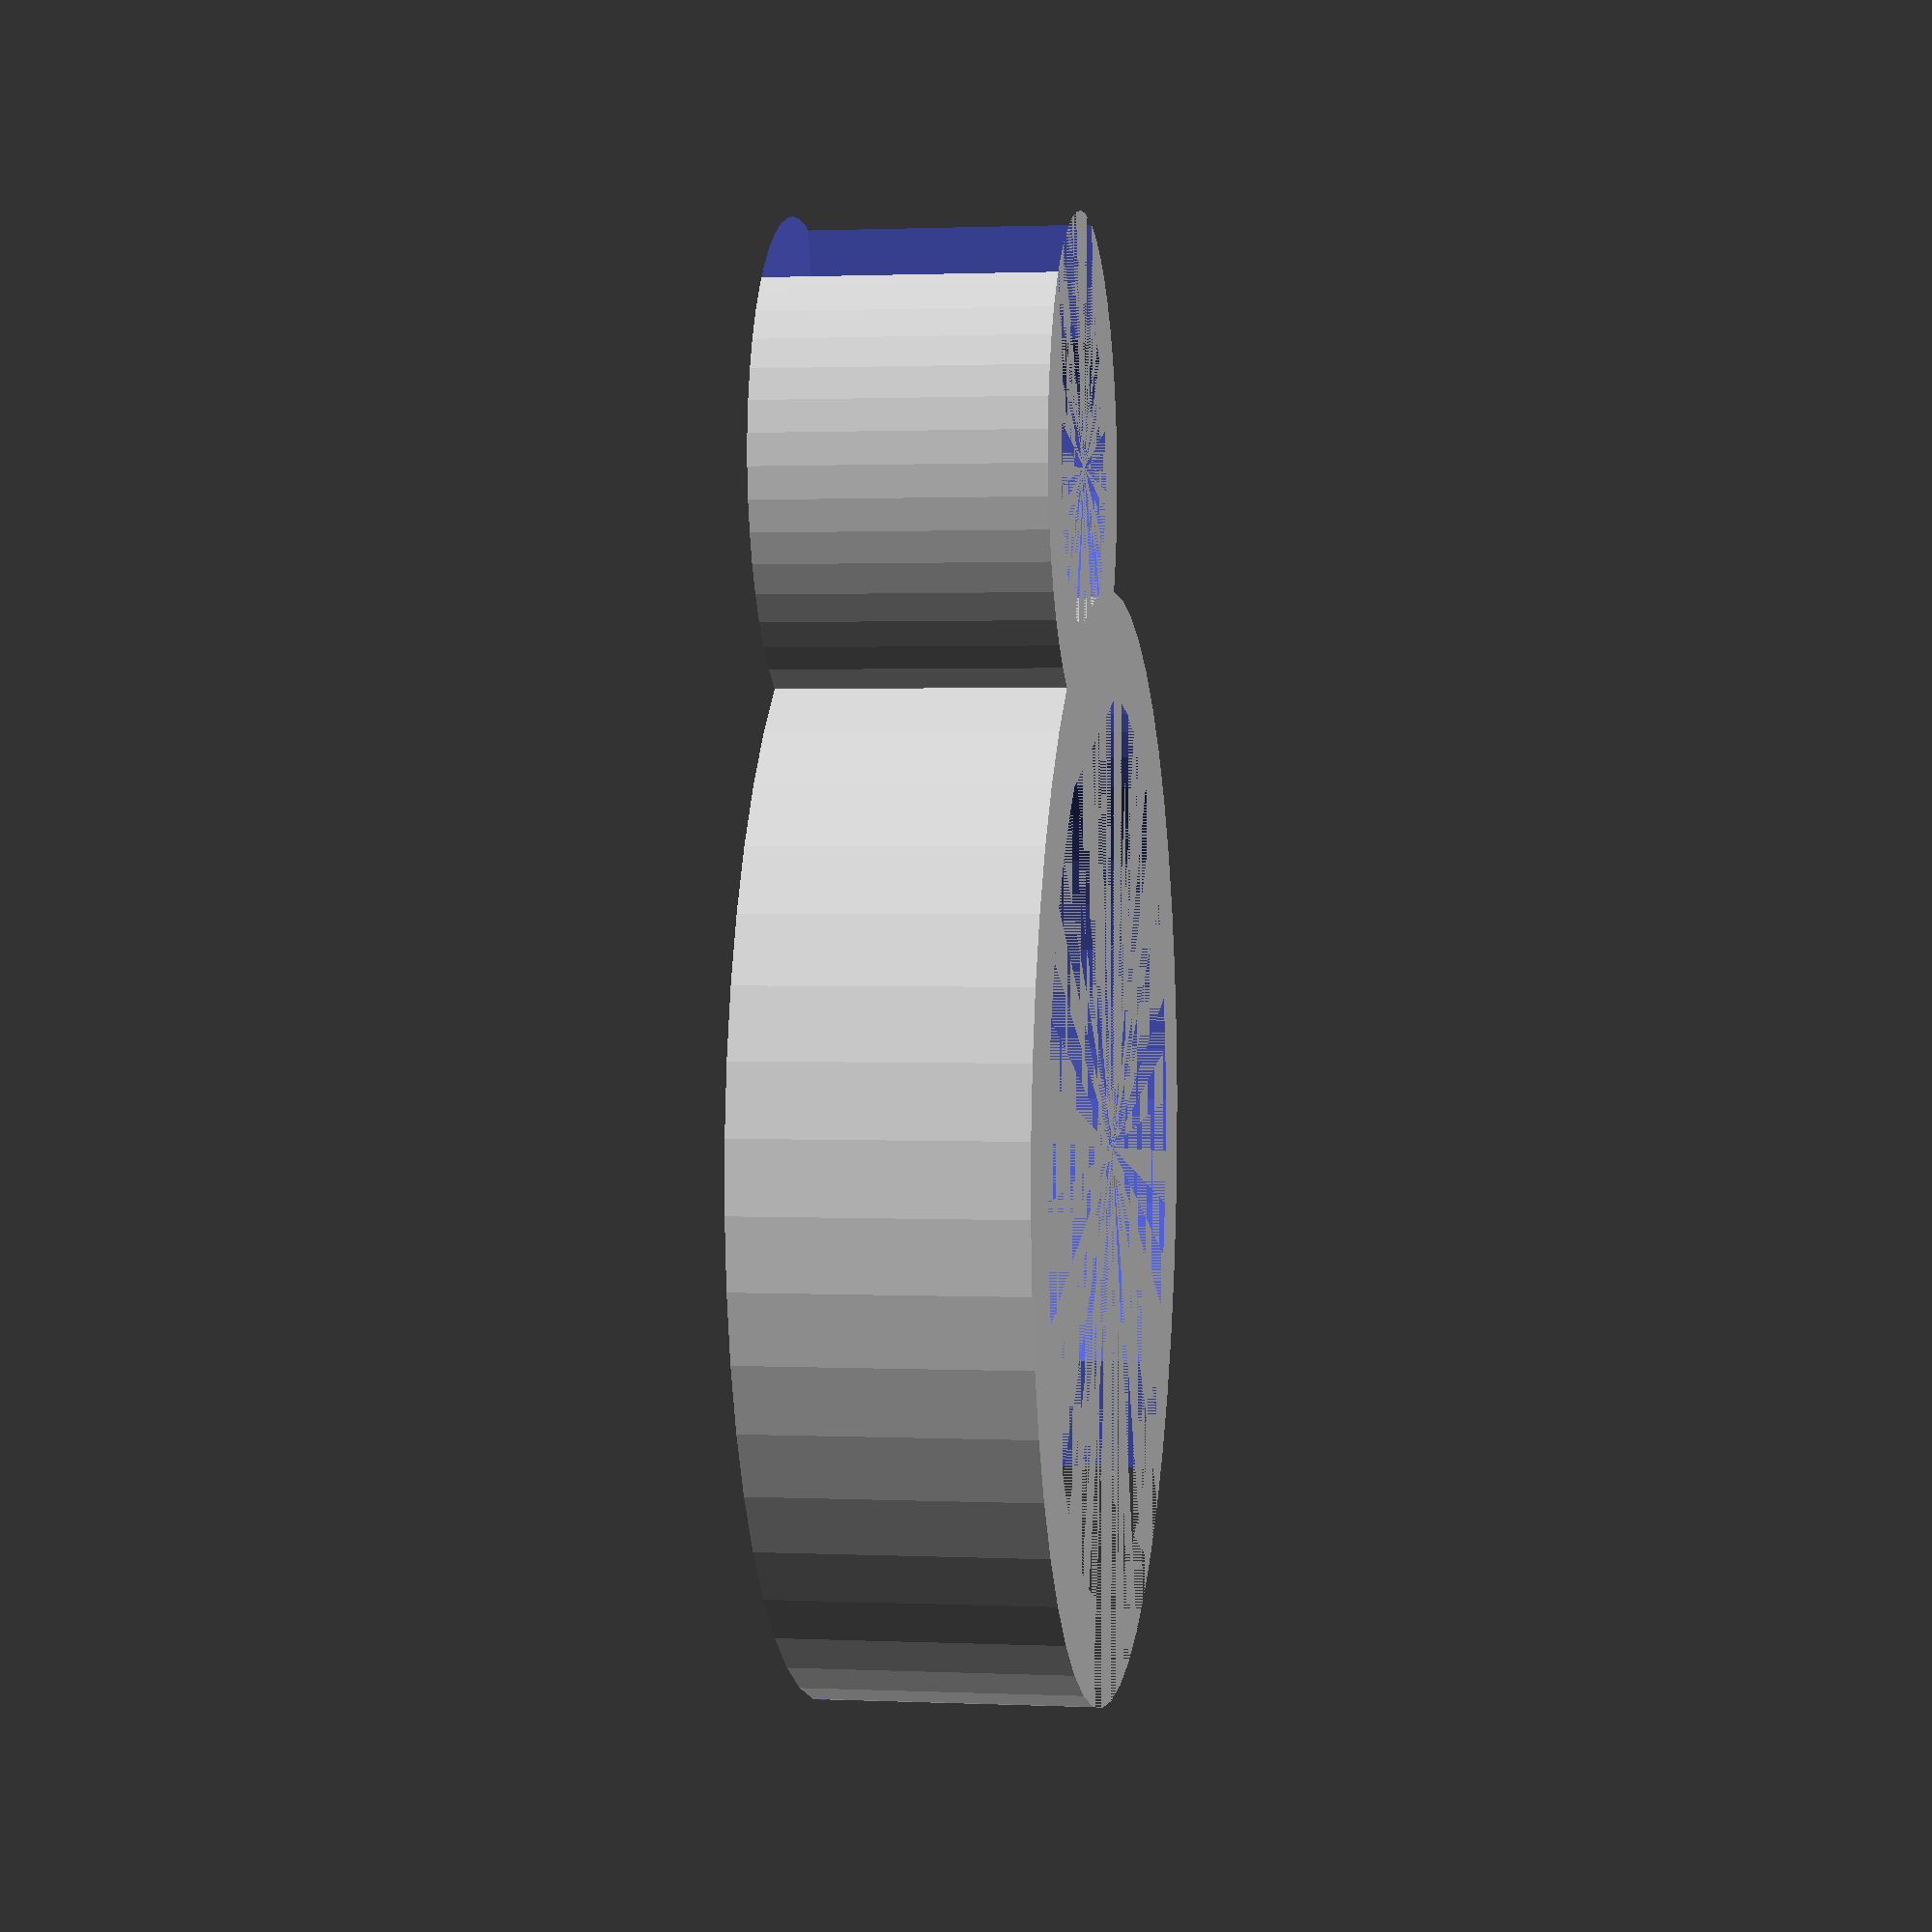
<openscad>
$fn=50;
difference(){
    cylinder(4,16/2,16/2);
    cylinder(4,13/2,13/2);
    //translate([0,7,0]) cylinder(4,11/2,11/2);
    translate([-4,3,0]) cube([8,6,4]);
}
difference(){
    translate([0,-10,0]) cylinder(4,7/2,7/2);
    translate([0,-10,0]) cylinder(4,4.5/2,4.5/2);
    //translate([0,-13,0]) cylinder(4,5/2,5/2);
    translate([-1.7,-16,0]) cube([3.4,7,4]);
}
translate([-2.5,-7.6,0]) cube([5,1.5,4]);
</openscad>
<views>
elev=358.5 azim=162.5 roll=279.2 proj=p view=solid
</views>
